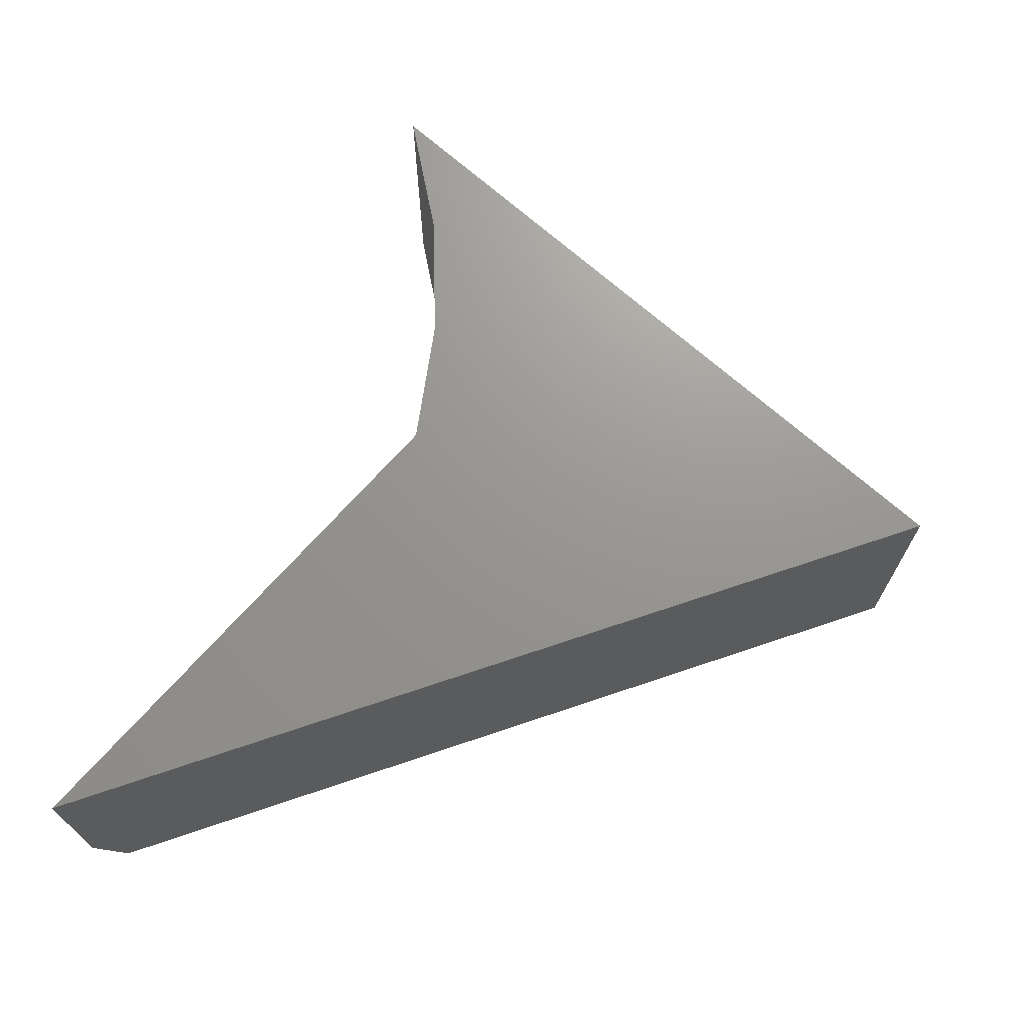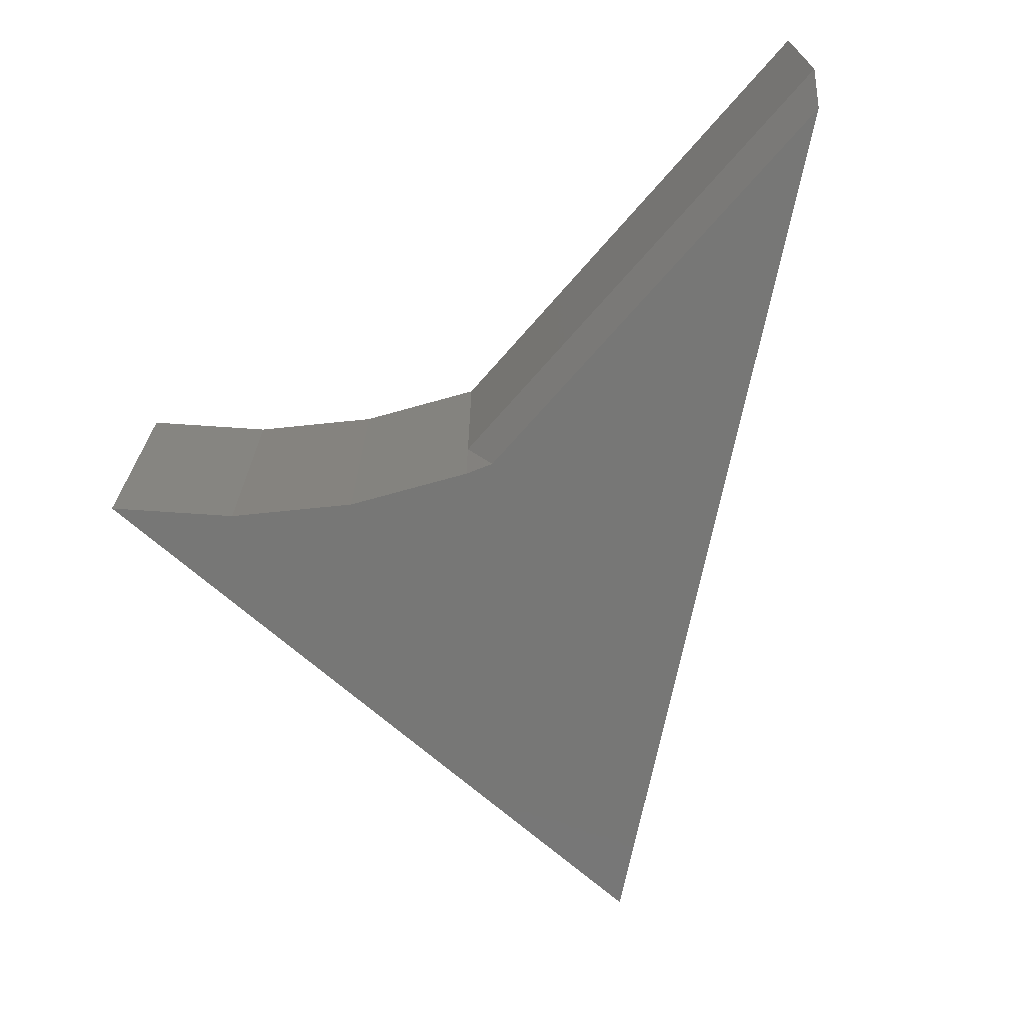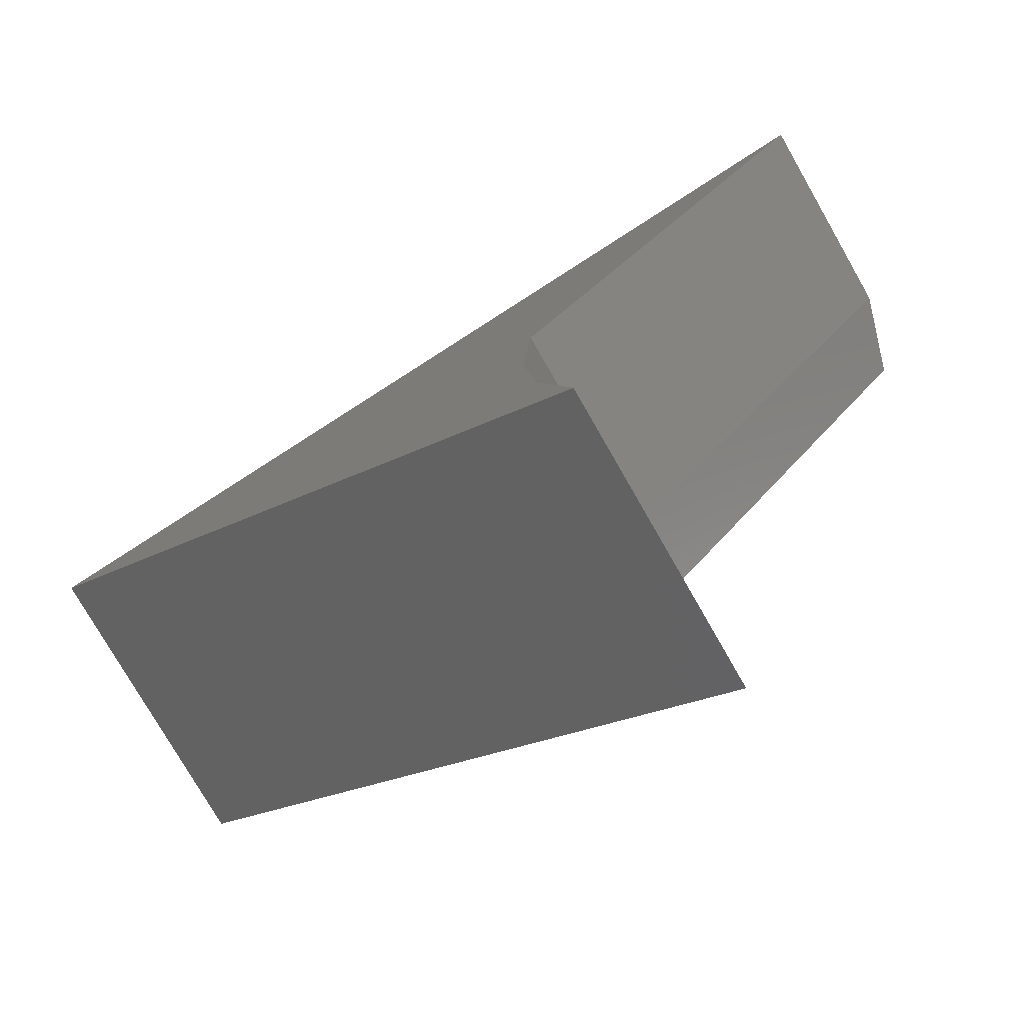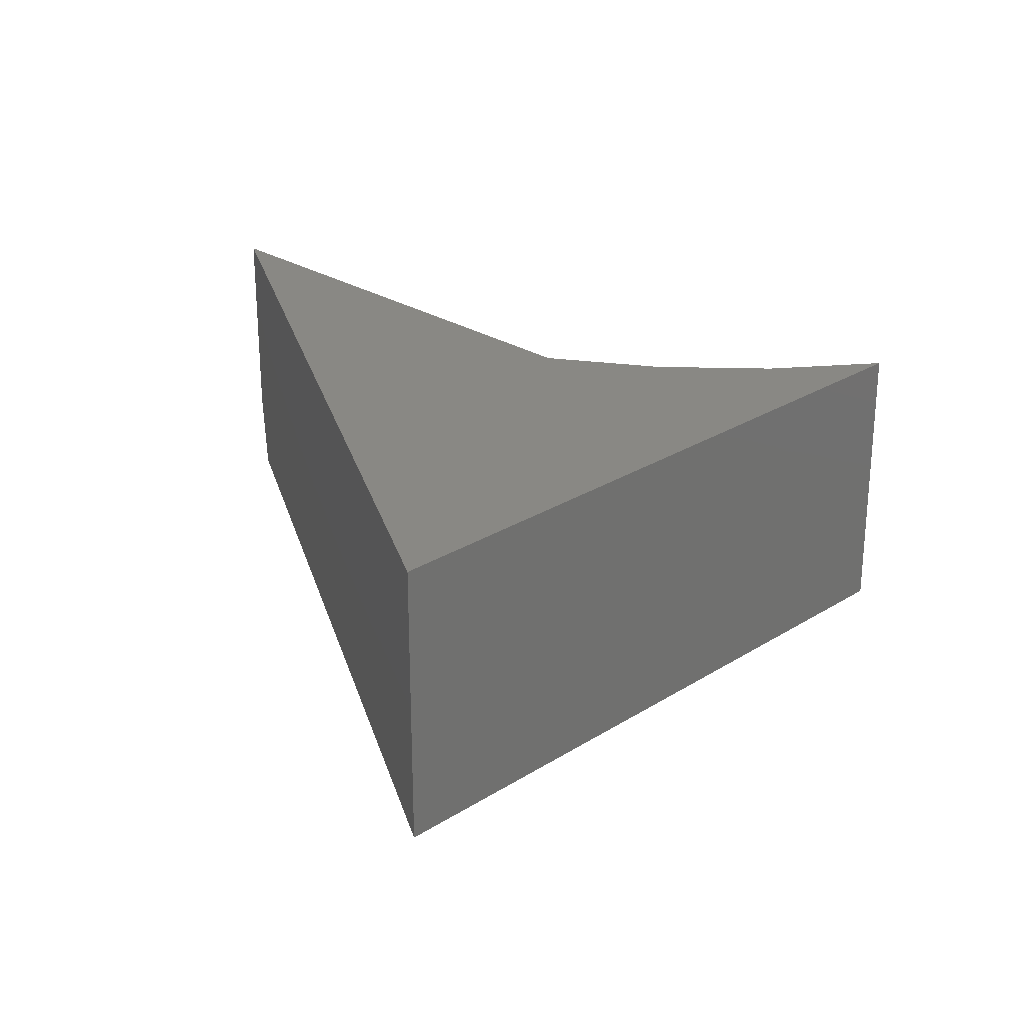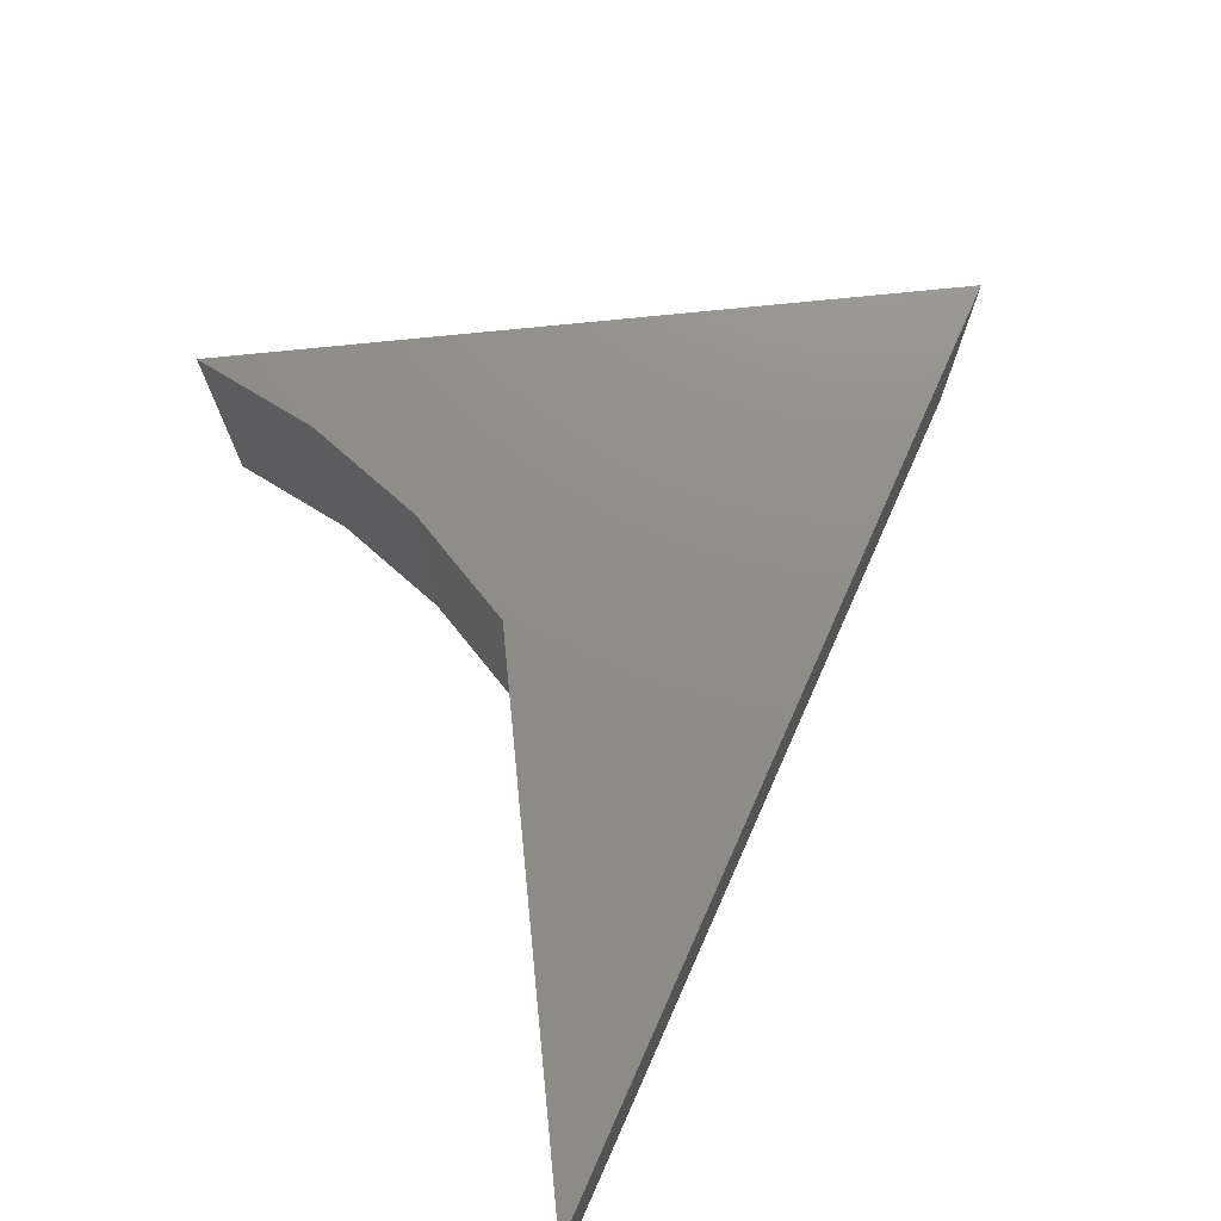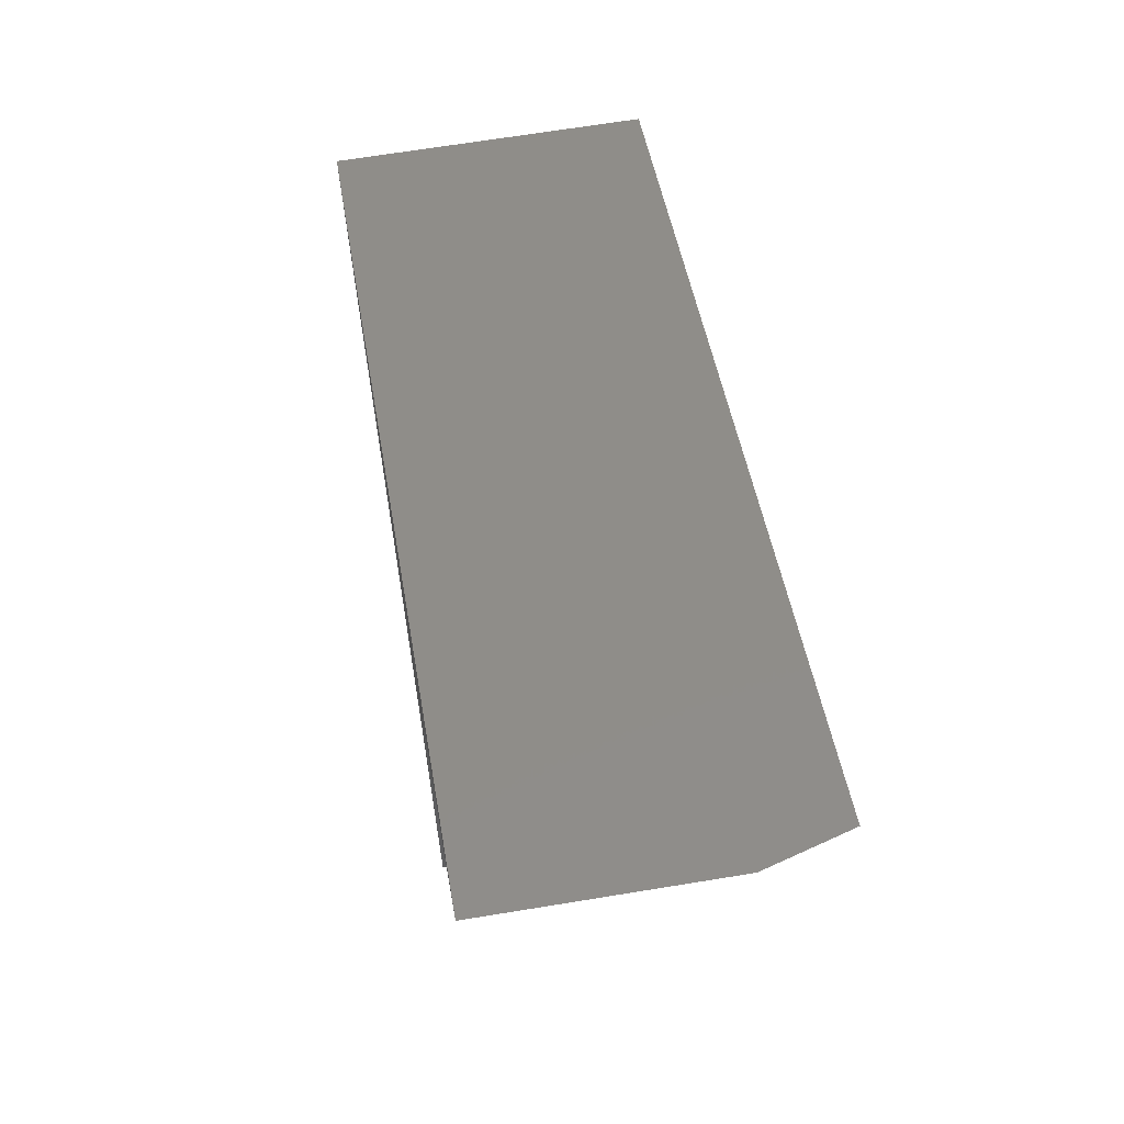
<metadata>
{"format":"stl","ext":"stl","renderer":"f3d","projection":"perspective","resolution":1024,"background":"white","views":[{"elev":70.3,"azim":4.2,"up":"+Y"},{"elev":-69.6,"azim":-78.5,"up":"+Y"},{"elev":-76.8,"azim":-150.2,"up":"+Z"},{"elev":26.1,"azim":97.9,"up":"+Y"},{"elev":73.9,"azim":-43.1,"up":"+Y"},{"elev":66.0,"azim":-99.4,"up":"+Z"}]}
</metadata>
<code>
# stl→obj: 15 verts, 26 faces
v 0.4003 -0.1719 0.5156
v 0.4034 -0.125 0.4988
v 0.4034 -0.1719 0.4988
v 0.4089 -0.1719 0.4248
v 0.4089 -1.82e-17 0.4248
v 0.4034 -1.721e-17 0.4988
v 0.4017 -2.679e-17 0.3511
v 0.4017 -0.1719 0.3511
v 0.382 -3.582e-17 0.2796
v 0.382 -0.1719 0.2796
v 0.7188 -0.1719 0.5362
v 0.2255 -0.1719 0.7439
v 0.7188 4.451e-18 0.5362
v 0.2109 -7.704e-34 0.75
v 0.2109 -0.125 0.75
f 1 2 3
f 2 4 3
f 5 2 6
f 2 5 4
f 4 5 7
f 4 7 8
f 8 7 9
f 8 9 10
f 11 12 1
f 11 1 3
f 11 3 4
f 11 4 8
f 11 8 10
f 11 13 12
f 12 13 14
f 12 14 15
f 15 14 2
f 2 14 6
f 10 9 11
f 11 9 13
f 1 12 2
f 2 12 15
f 14 13 6
f 13 5 6
f 9 7 13
f 7 5 13

</code>
